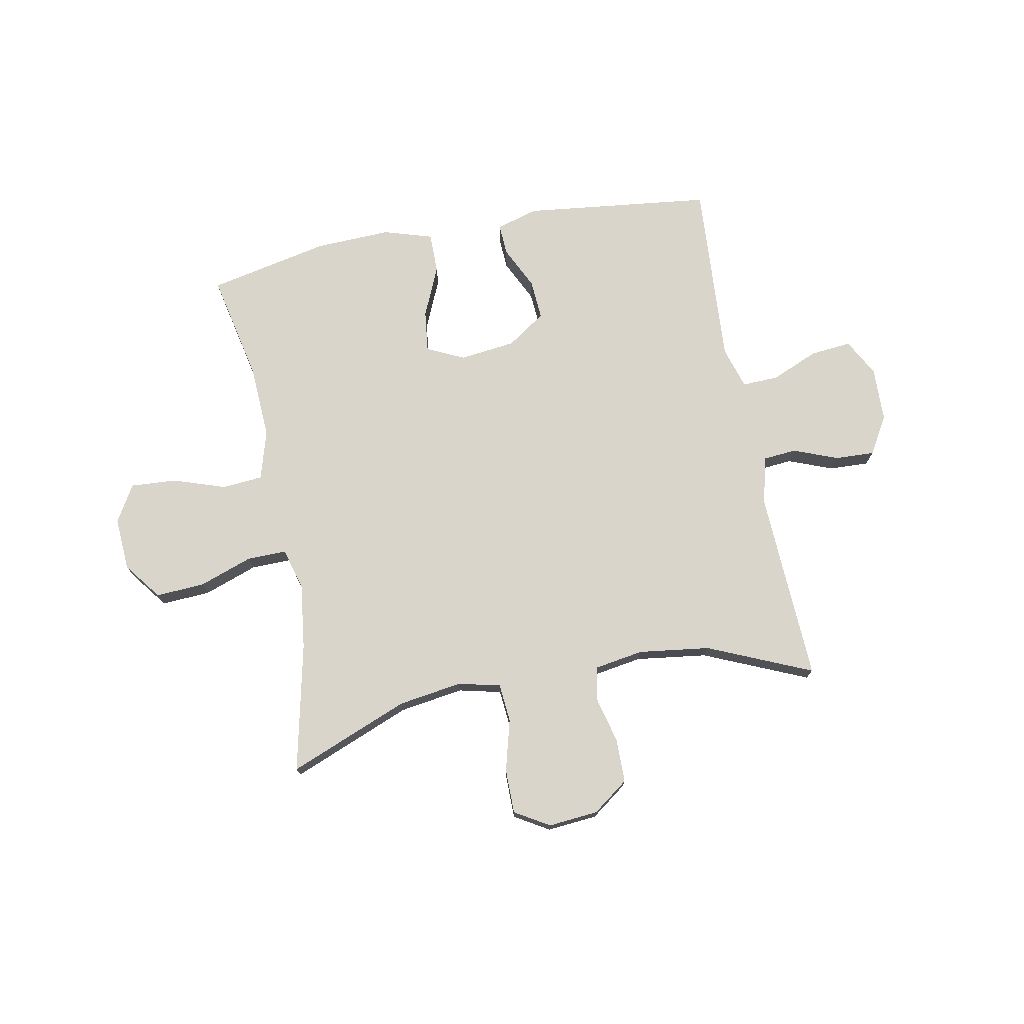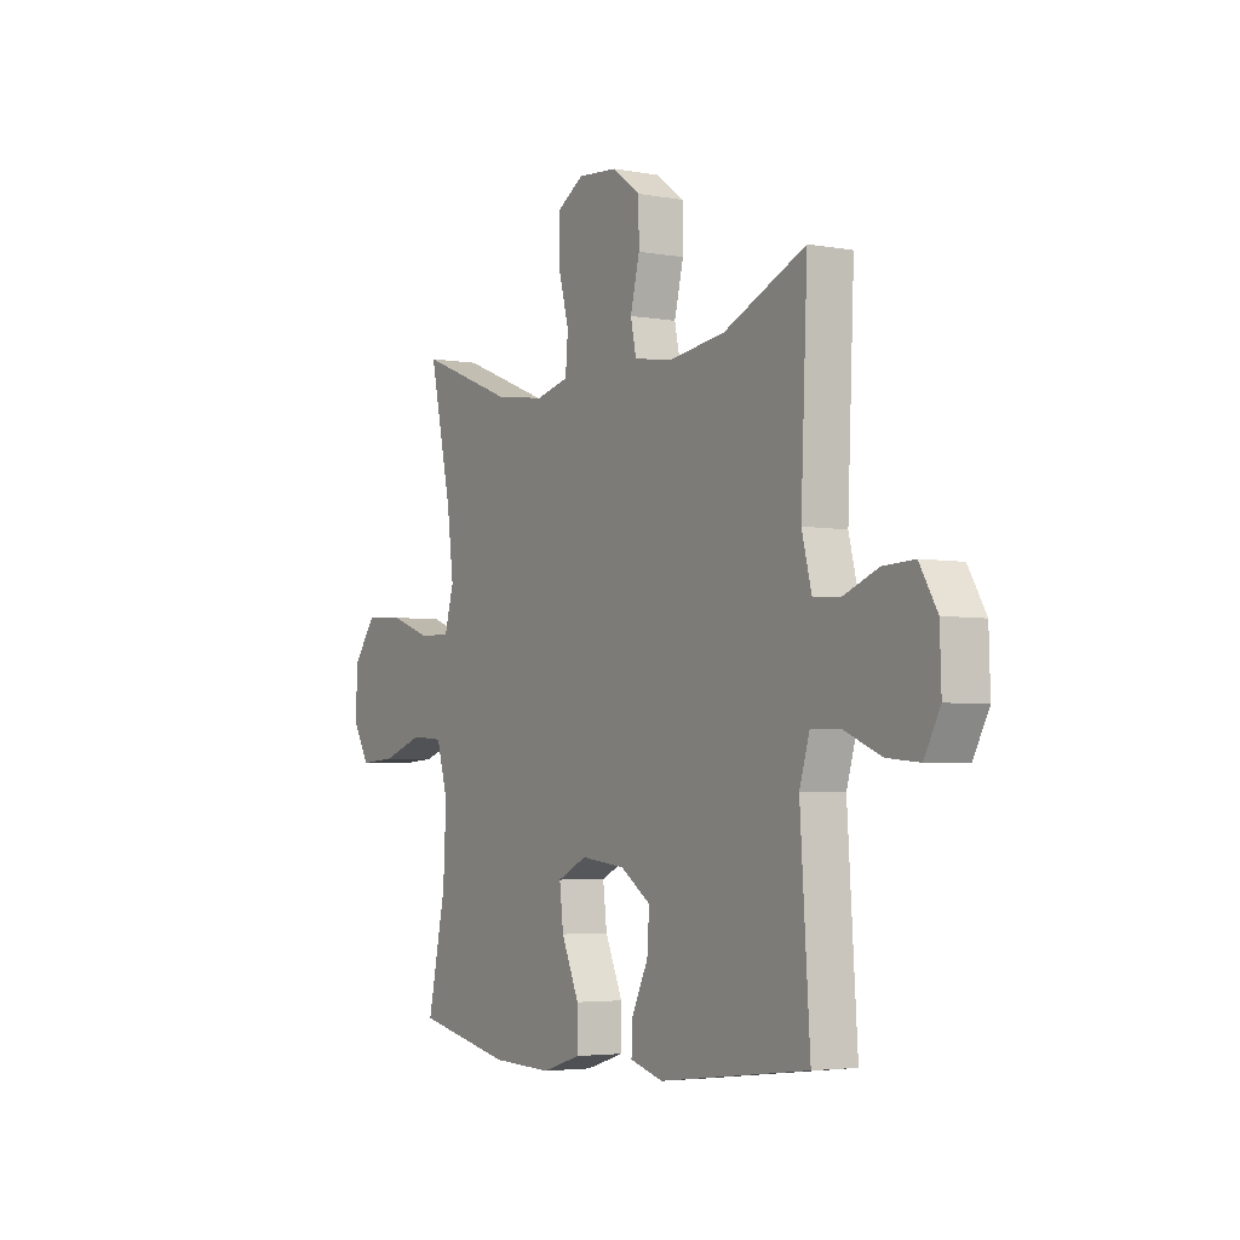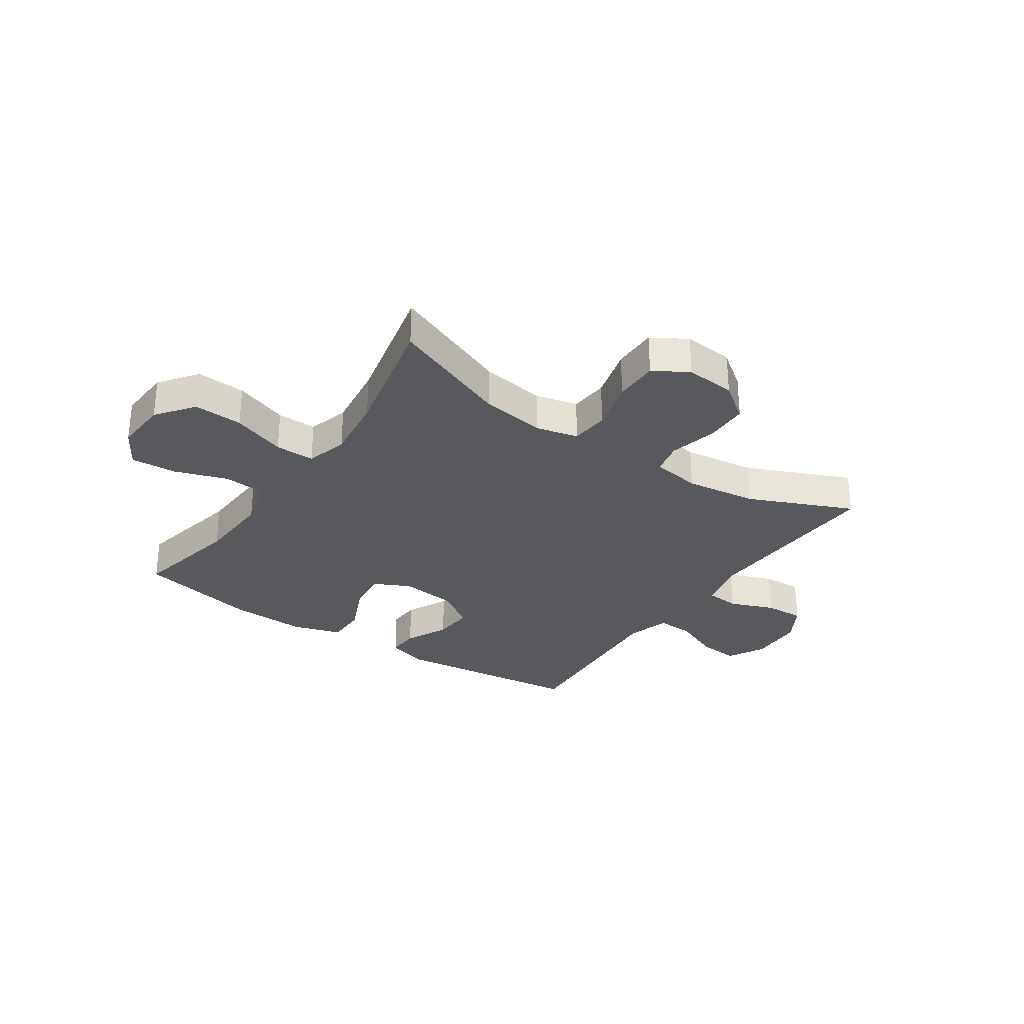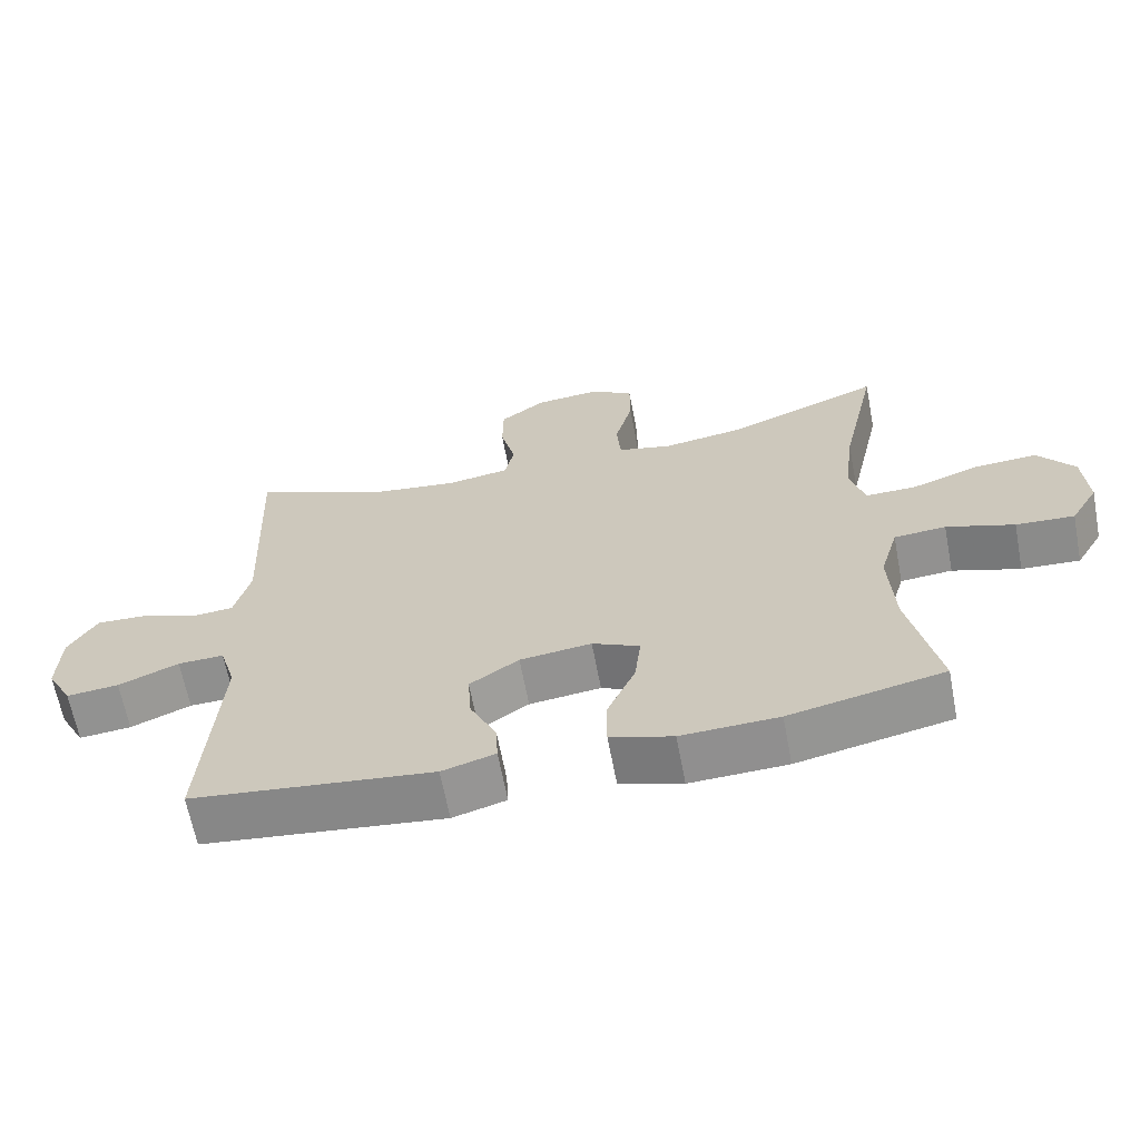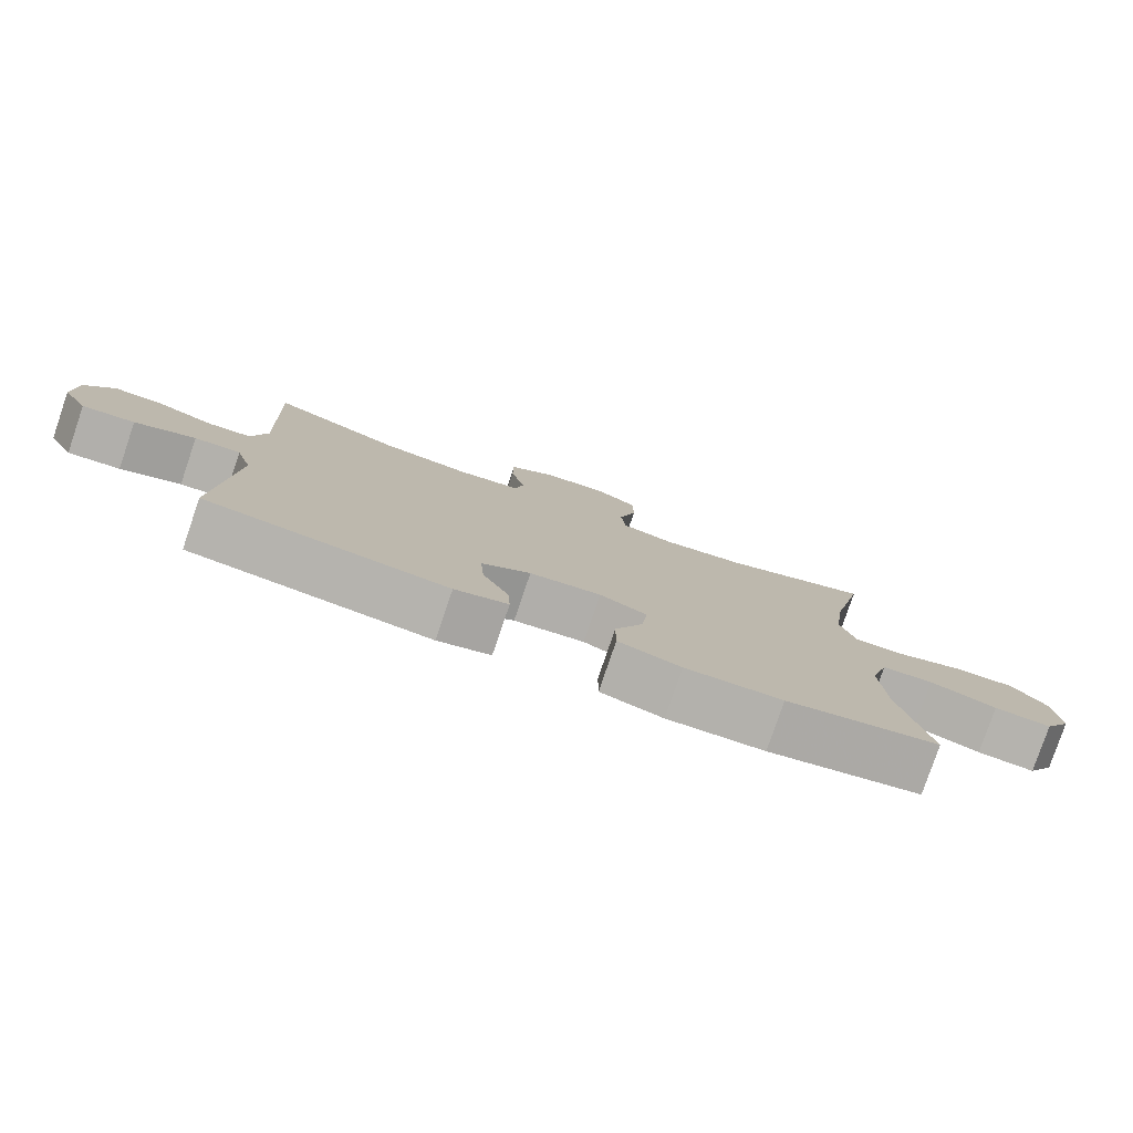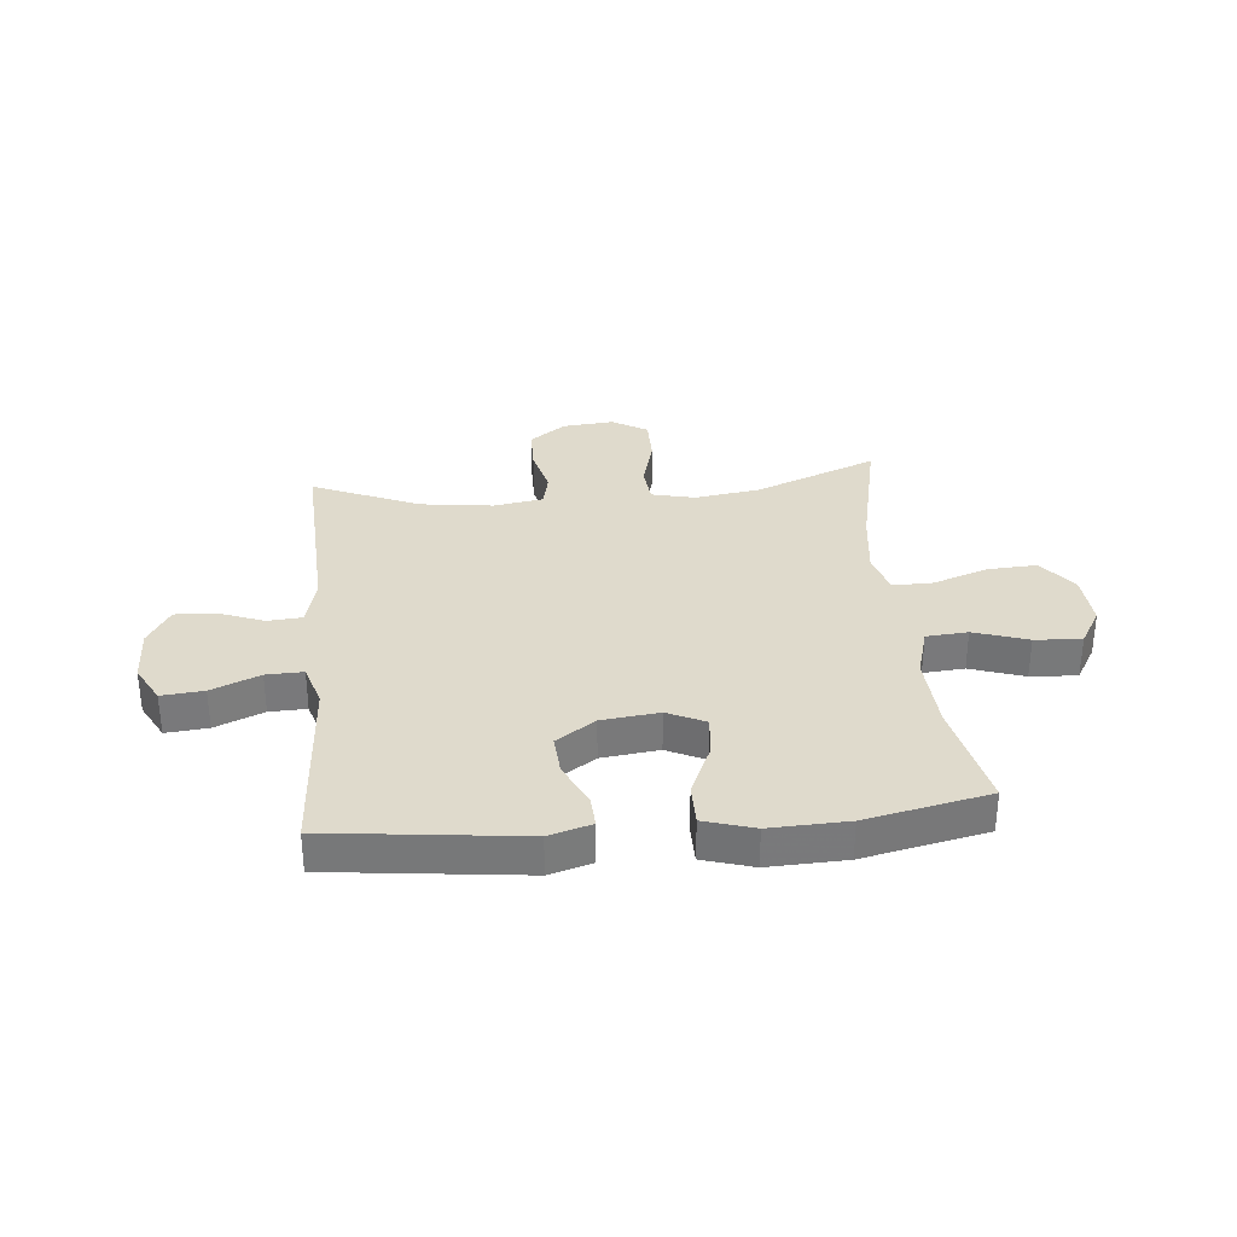
<metadata>
{"format":"obj","ext":"obj","renderer":"f3d","projection":"perspective","resolution":1024,"background":"white","views":[{"elev":74.3,"azim":-10.9,"up":"+Y"},{"elev":-4.0,"azim":59.1,"up":"+Z"},{"elev":-30.1,"azim":-34.1,"up":"+Y"},{"elev":-64.8,"azim":-169.2,"up":"+Z"},{"elev":-79.4,"azim":161.2,"up":"+Z"},{"elev":32.5,"azim":174.6,"up":"+Y"}]}
</metadata>
<code>
v -0.5 0.07 0.5
v -0.284 0.07 0.414
v -0.169 0.07 0.397
v -0.093 0.07 0.415
v -0.087 0.07 0.484
v -0.112 0.07 0.577
v -0.112 0.07 0.657
v -0.05 0.07 0.694
v 0.04 0.07 0.686
v 0.104 0.07 0.639
v 0.105 0.07 0.56
v 0.084 0.07 0.476
v 0.097 0.07 0.416
v 0.185 0.07 0.402
v 0.313 0.07 0.419
v 0.5 0.07 0.5
v 0.485 0.07 0.155
v 0.507 0.07 0.068
v 0.567 0.07 0.063
v 0.647 0.07 0.094
v 0.718 0.07 0.097
v 0.758 0.07 0.029
v 0.761 0.07 -0.069
v 0.725 0.07 -0.136
v 0.651 0.07 -0.129
v 0.566 0.07 -0.093
v 0.501 0.07 -0.091
v 0.478 0.07 -0.167
v 0.486 0.07 -0.289
v 0.5 0.07 -0.5
v 0.16 0.07 -0.54
v 0.085 0.07 -0.518
v 0.088 0.07 -0.461
v 0.125 0.07 -0.384
v 0.13 0.07 -0.312
v 0.061 0.07 -0.265
v -0.04 0.07 -0.253
v -0.107 0.07 -0.285
v -0.098 0.07 -0.36
v -0.058 0.07 -0.451
v -0.058 0.07 -0.524
v -0.146 0.07 -0.551
v -0.283 0.07 -0.546
v -0.5 0.07 -0.5
v -0.459 0.07 -0.306
v -0.452 0.07 -0.171
v -0.478 0.07 -0.082
v -0.551 0.07 -0.076
v -0.646 0.07 -0.108
v -0.728 0.07 -0.113
v -0.767 0.07 -0.047
v -0.761 0.07 0.049
v -0.71 0.07 0.116
v -0.622 0.07 0.111
v -0.526 0.07 0.077
v -0.455 0.07 0.076
v -0.434 0.07 0.151
v -0.449 0.07 0.269
v -0.5 0 0.5
v -0.284 0 0.414
v -0.169 0 0.397
v -0.093 0 0.415
v -0.087 0 0.484
v -0.112 0 0.577
v -0.112 0 0.657
v -0.05 0 0.694
v 0.04 0 0.686
v 0.104 0 0.639
v 0.105 0 0.56
v 0.084 0 0.476
v 0.097 0 0.416
v 0.185 0 0.402
v 0.313 0 0.419
v 0.5 0 0.5
v 0.485 0 0.155
v 0.507 0 0.068
v 0.567 0 0.063
v 0.647 0 0.094
v 0.718 0 0.097
v 0.758 0 0.029
v 0.761 0 -0.069
v 0.725 0 -0.136
v 0.651 0 -0.129
v 0.566 0 -0.093
v 0.501 0 -0.091
v 0.478 0 -0.167
v 0.486 0 -0.289
v 0.5 0 -0.5
v 0.16 0 -0.54
v 0.085 0 -0.518
v 0.088 0 -0.461
v 0.125 0 -0.384
v 0.13 0 -0.312
v 0.061 0 -0.265
v -0.04 0 -0.253
v -0.107 0 -0.285
v -0.098 0 -0.36
v -0.058 0 -0.451
v -0.058 0 -0.524
v -0.146 0 -0.551
v -0.283 0 -0.546
v -0.5 0 -0.5
v -0.459 0 -0.306
v -0.452 0 -0.171
v -0.478 0 -0.082
v -0.551 0 -0.076
v -0.646 0 -0.108
v -0.728 0 -0.113
v -0.767 0 -0.047
v -0.761 0 0.049
v -0.71 0 0.116
v -0.622 0 0.111
v -0.526 0 0.077
v -0.455 0 0.076
v -0.434 0 0.151
v -0.449 0 0.269
f 53 54 55
f 52 53 55
f 51 52 55
f 50 51 55
f 49 50 55
f 48 49 55
f 47 48 55 56
f 46 47 56 57
f 43 44 45
f 42 43 45
f 41 42 45
f 40 41 45
f 39 40 45
f 45 46 57
f 39 45 57
f 38 39 57
f 32 33 34
f 31 32 34
f 30 31 34
f 29 30 34
f 28 29 34 35
f 27 28 35 36
f 24 25 26
f 23 24 26
f 22 23 26
f 21 22 26
f 20 21 26
f 19 20 26
f 18 19 26 27
f 27 36 37
f 18 27 37
f 17 18 37
f 10 11 12
f 9 10 12
f 8 9 12
f 7 8 12
f 6 7 12
f 5 6 12
f 4 5 12 13
f 3 4 13 14
f 58 1 2
f 58 2 3
f 57 58 3 14
f 38 57 14 15
f 17 37 38
f 16 17 38
f 15 16 38
f 113 112 111
f 113 111 110
f 113 110 109
f 113 109 108
f 113 108 107
f 113 107 106
f 114 113 106 105
f 115 114 105 104
f 103 102 101
f 103 101 100
f 103 100 99
f 103 99 98
f 103 98 97
f 115 104 103
f 115 103 97
f 115 97 96
f 92 91 90
f 92 90 89
f 92 89 88
f 92 88 87
f 93 92 87 86
f 94 93 86 85
f 84 83 82
f 84 82 81
f 84 81 80
f 84 80 79
f 84 79 78
f 84 78 77
f 85 84 77 76
f 95 94 85
f 95 85 76
f 95 76 75
f 70 69 68
f 70 68 67
f 70 67 66
f 70 66 65
f 70 65 64
f 70 64 63
f 71 70 63 62
f 72 71 62 61
f 60 59 116
f 61 60 116
f 72 61 116 115
f 73 72 115 96
f 96 95 75
f 96 75 74
f 96 74 73
f 1 59 60 2
f 2 60 61 3
f 3 61 62 4
f 4 62 63 5
f 5 63 64 6
f 6 64 65 7
f 7 65 66 8
f 8 66 67 9
f 9 67 68 10
f 10 68 69 11
f 11 69 70 12
f 12 70 71 13
f 13 71 72 14
f 14 72 73 15
f 15 73 74 16
f 16 74 75 17
f 17 75 76 18
f 18 76 77 19
f 19 77 78 20
f 20 78 79 21
f 21 79 80 22
f 22 80 81 23
f 23 81 82 24
f 24 82 83 25
f 25 83 84 26
f 26 84 85 27
f 27 85 86 28
f 28 86 87 29
f 29 87 88 30
f 30 88 89 31
f 31 89 90 32
f 32 90 91 33
f 33 91 92 34
f 34 92 93 35
f 35 93 94 36
f 36 94 95 37
f 37 95 96 38
f 38 96 97 39
f 39 97 98 40
f 40 98 99 41
f 41 99 100 42
f 42 100 101 43
f 43 101 102 44
f 44 102 103 45
f 45 103 104 46
f 46 104 105 47
f 47 105 106 48
f 48 106 107 49
f 49 107 108 50
f 50 108 109 51
f 51 109 110 52
f 52 110 111 53
f 53 111 112 54
f 54 112 113 55
f 55 113 114 56
f 56 114 115 57
f 57 115 116 58
f 58 116 59 1

</code>
